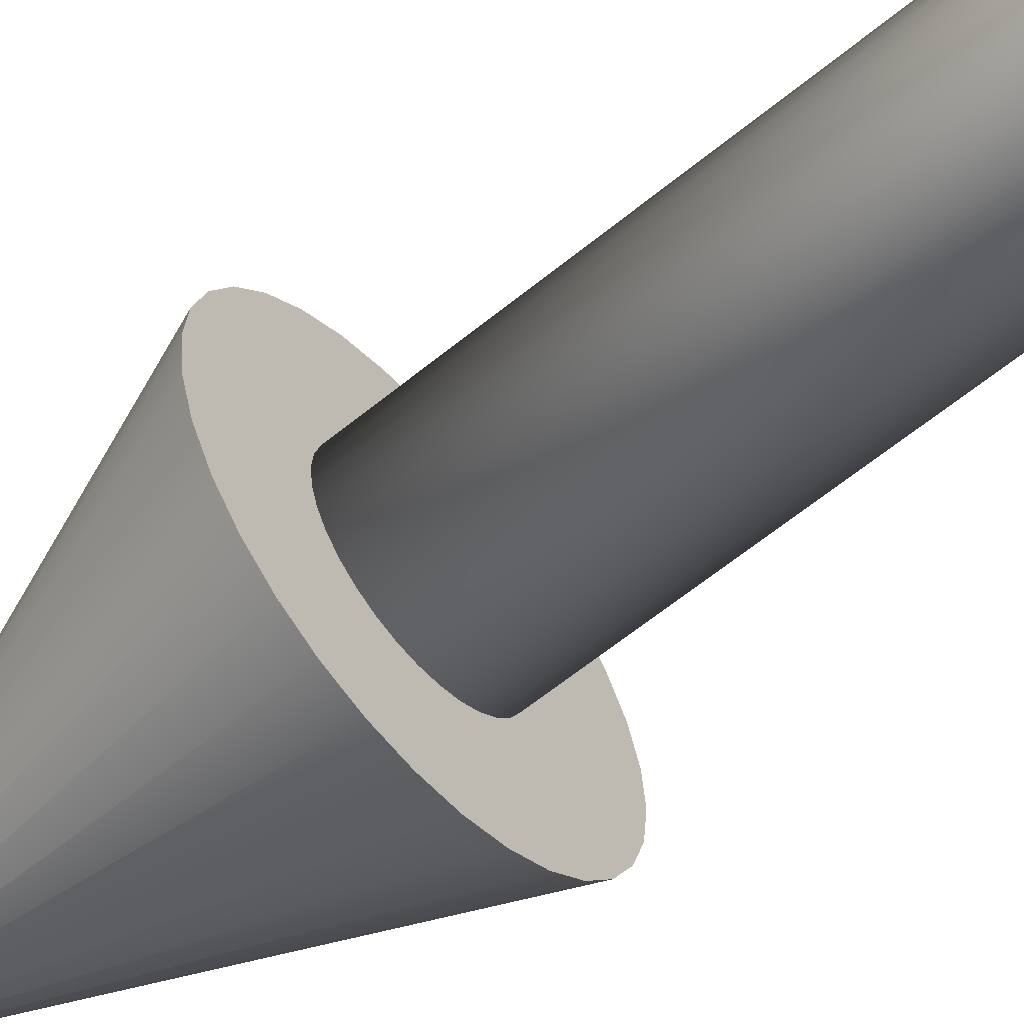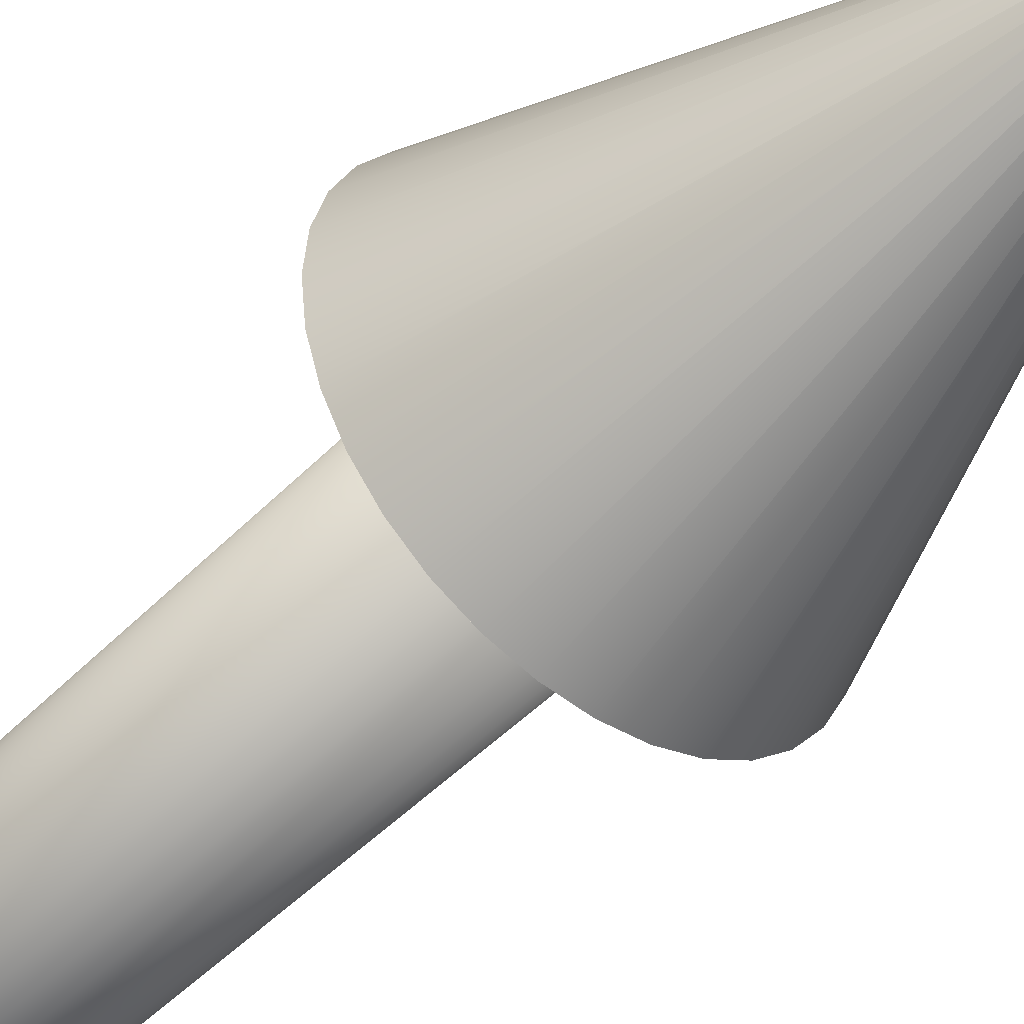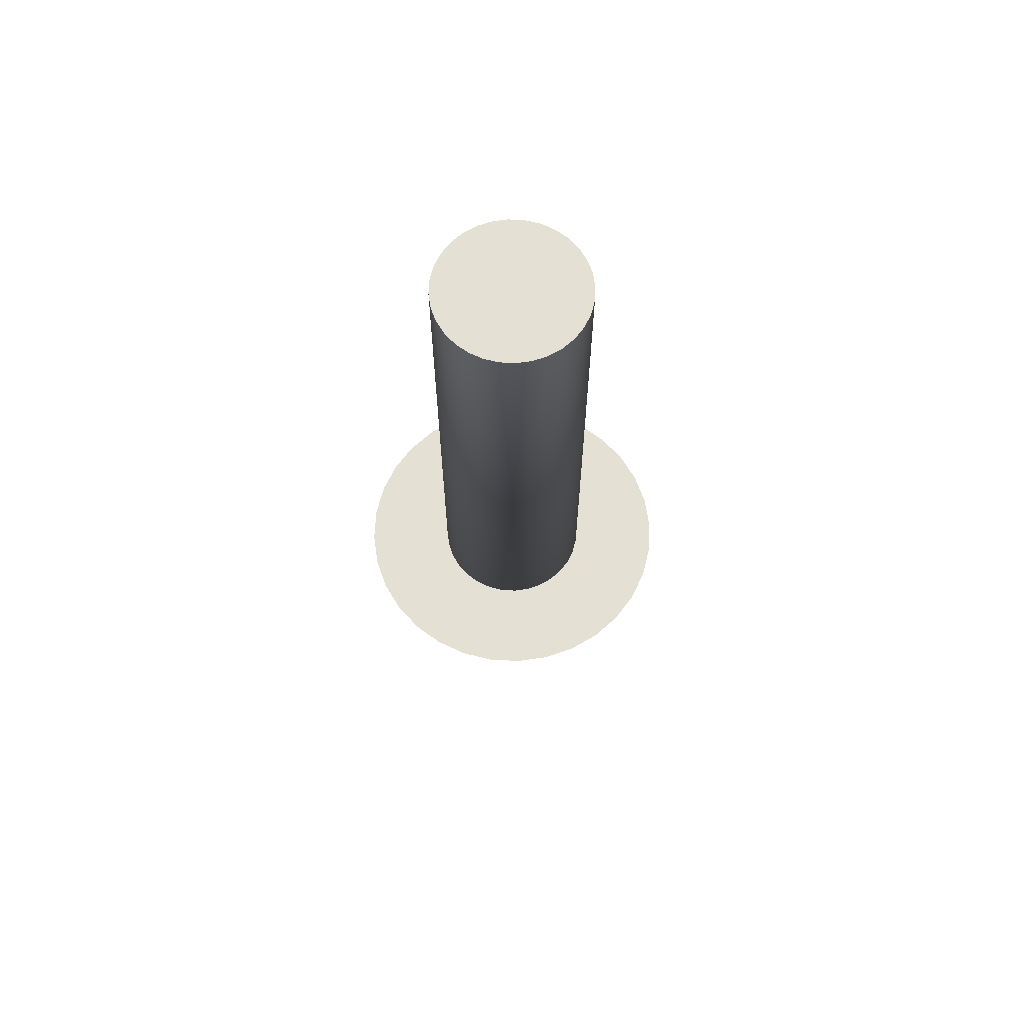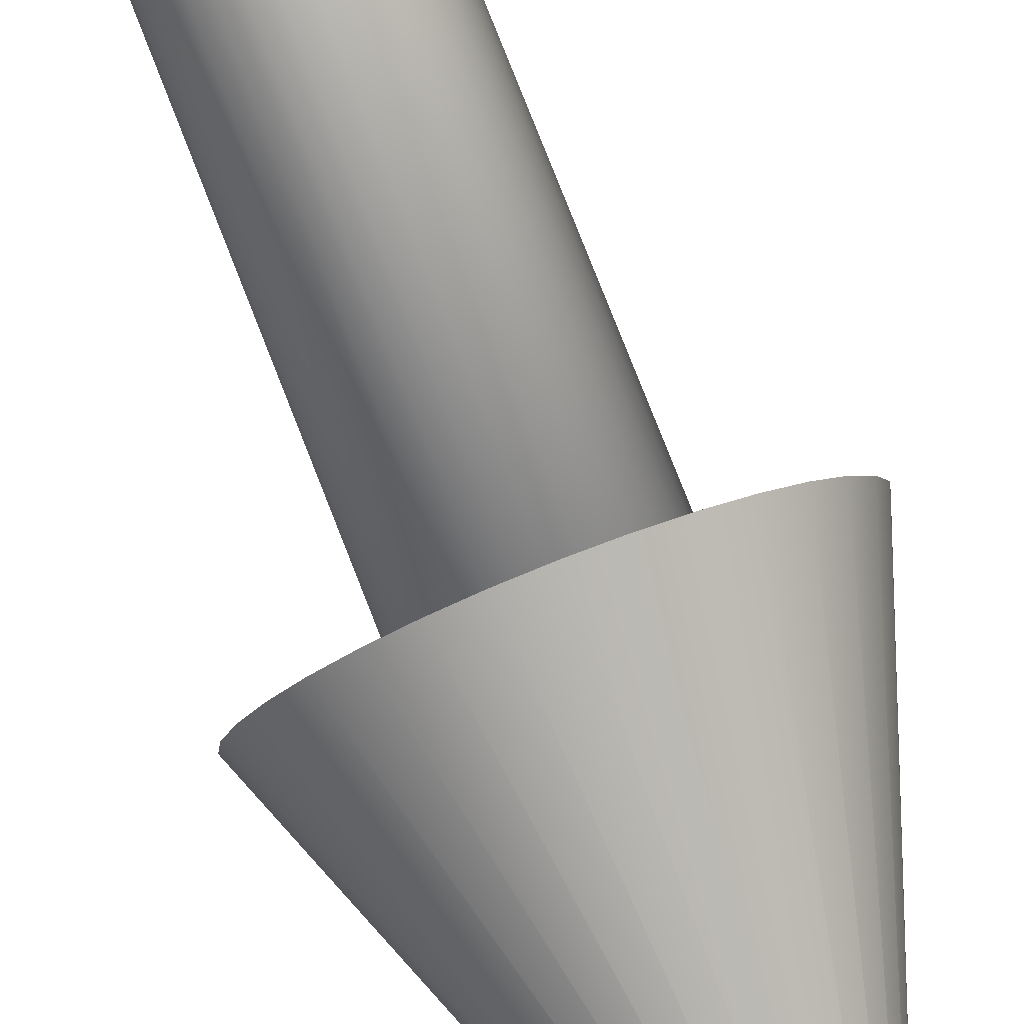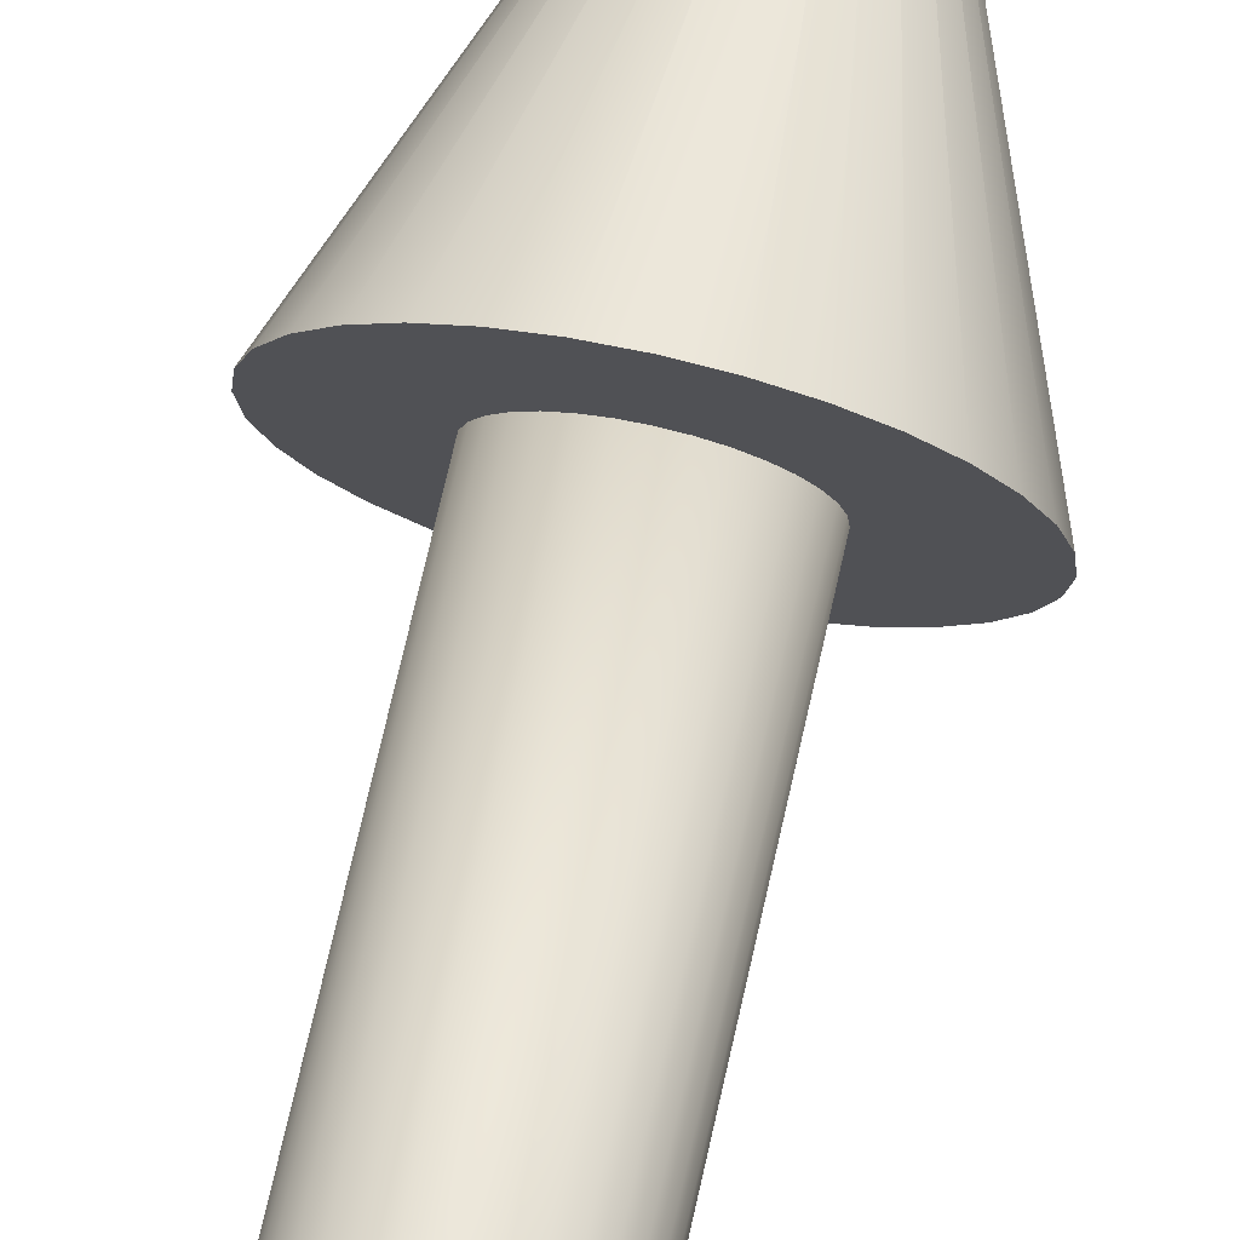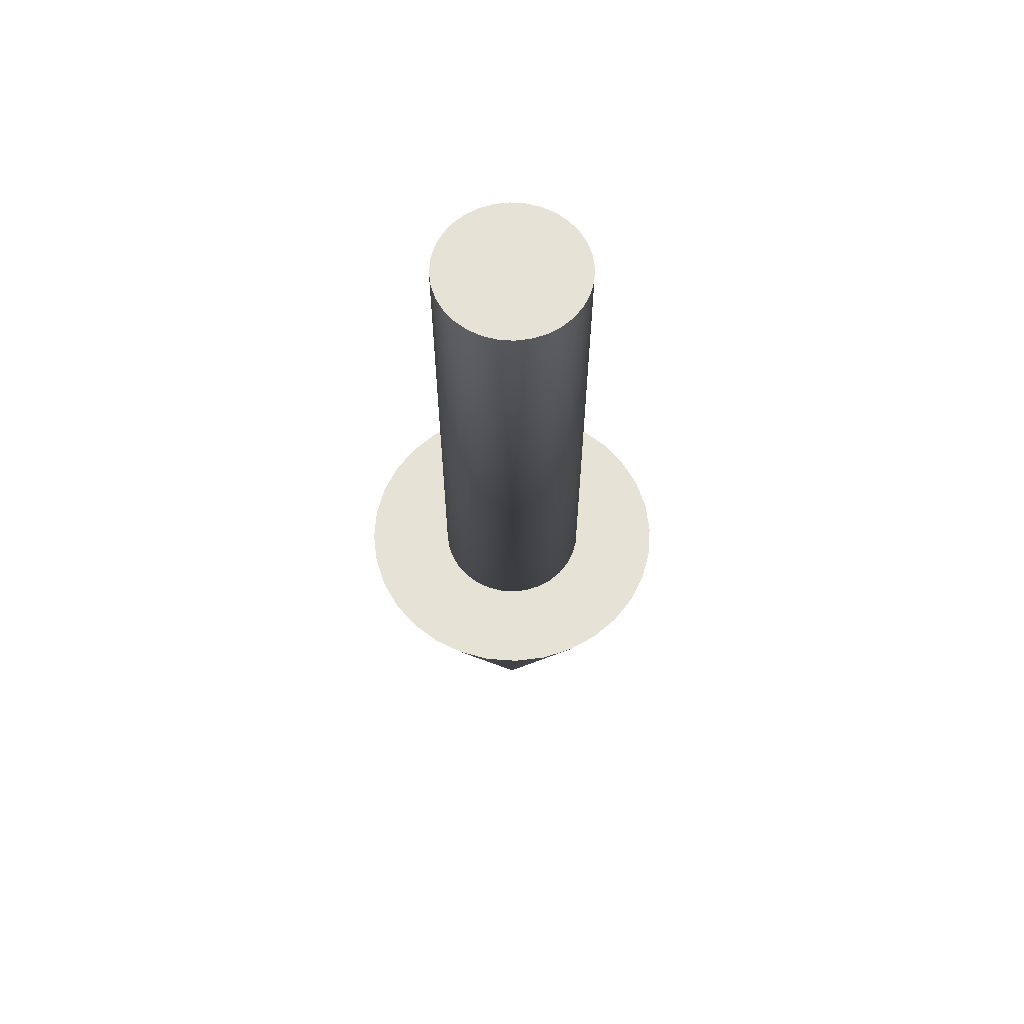
<metadata>
{"format":"obj","ext":"obj","renderer":"f3d","projection":"perspective","resolution":1024,"background":"white","views":[{"elev":-60.8,"azim":-50.0,"up":"+Y"},{"elev":-44.5,"azim":140.2,"up":"+Y"},{"elev":65.6,"azim":166.1,"up":"+Z"},{"elev":79.4,"azim":158.5,"up":"+Y"},{"elev":75.3,"azim":12.9,"up":"+Y"},{"elev":63.1,"azim":-147.9,"up":"+Z"}]}
</metadata>
<code>
o Cylinder
v -3 0 8
v -2.942 -0.5853 8
v -2.772 -1.148 8
v -2.494 -1.667 8
v -2.121 -2.121 8
v -1.667 -2.494 8
v -1.148 -2.772 8
v -0.5853 -2.942 8
v -0 -3 8
v -1e-06 -0 4e-06
v 0.5853 -2.942 8
v 1.148 -2.772 8
v 1.667 -2.494 8
v 2.121 -2.121 8
v 2.494 -1.667 8
v 2.772 -1.148 8
v 2.942 -0.5853 8
v 3 1e-06 8
v 2.942 0.5853 8
v 2.772 1.148 8
v 2.494 1.667 8
v 2.121 2.121 8
v 1.667 2.494 8
v 1.148 2.772 8
v 0.5853 2.942 8
v -3e-06 3 8
v -0.5853 2.942 8
v -1.148 2.772 8
v -1.667 2.494 8
v -2.121 2.121 8
v -2.494 1.667 8
v -2.772 1.148 8
v -2.942 0.5853 8
v 1.4 -0 8
v 1.4 -0 18
v 1.373 -0.2731 8
v 1.373 -0.2731 18
v 1.293 -0.5358 8
v 1.293 -0.5358 18
v 1.164 -0.7778 8
v 1.164 -0.7778 18
v 0.9899 -0.9899 8
v 0.9899 -0.9899 18
v 0.7778 -1.164 8
v 0.7778 -1.164 18
v 0.5358 -1.293 8
v 0.5358 -1.293 18
v 0.2731 -1.373 8
v 0.2731 -1.373 18
v 0 -1.4 8
v 0 -1.4 18
v -0.2731 -1.373 8
v -0.2731 -1.373 18
v -0.5358 -1.293 8
v -0.5358 -1.293 18
v -0.7778 -1.164 8
v -0.7778 -1.164 18
v -0.9899 -0.9899 8
v -0.9899 -0.9899 18
v -1.164 -0.7778 8
v -1.164 -0.7778 18
v -1.293 -0.5358 8
v -1.293 -0.5358 18
v -1.373 -0.2731 8
v -1.373 -0.2731 18
v -1.4 0 8
v -1.4 0 18
v -1.373 0.2731 8
v -1.373 0.2731 18
v -1.293 0.5358 8
v -1.293 0.5358 18
v -1.164 0.7778 8
v -1.164 0.7778 18
v -0.9899 0.9899 8
v -0.9899 0.9899 18
v -0.7778 1.164 8
v -0.7778 1.164 18
v -0.5358 1.293 8
v -0.5358 1.293 18
v -0.2731 1.373 8
v -0.2731 1.373 18
v 2e-06 1.4 8
v 1e-06 1.4 18
v 0.2731 1.373 8
v 0.2731 1.373 18
v 0.5358 1.293 8
v 0.5358 1.293 18
v 0.7778 1.164 8
v 0.7778 1.164 18
v 0.99 0.9899 8
v 0.99 0.9899 18
v 1.164 0.7778 8
v 1.164 0.7778 18
v 1.293 0.5358 8
v 1.293 0.5358 18
v 1.373 0.2731 8
v 1.373 0.2731 18
v -3 0 8
v -2.942 -0.5853 8
v -2.772 -1.148 8
v -2.494 -1.667 8
v -2.121 -2.121 8
v -1.667 -2.494 8
v -1.148 -2.772 8
v -0.5853 -2.942 8
v -0 -3 8
v 0.5853 -2.942 8
v 1.148 -2.772 8
v 1.667 -2.494 8
v 2.121 -2.121 8
v 2.494 -1.667 8
v 2.772 -1.148 8
v 2.942 -0.5853 8
v 3 1e-06 8
v 2.942 0.5853 8
v 2.772 1.148 8
v 2.494 1.667 8
v 2.121 2.121 8
v 1.667 2.494 8
v 1.148 2.772 8
v 0.5853 2.942 8
v -3e-06 3 8
v -0.5853 2.942 8
v -1.148 2.772 8
v -1.667 2.494 8
v -2.121 2.121 8
v -2.494 1.667 8
v -2.772 1.148 8
v -2.942 0.5853 8
v 1.4 -0 18
v 1.373 -0.2731 18
v 1.293 -0.5358 18
v 1.164 -0.7778 18
v 0.9899 -0.9899 18
v 0.7778 -1.164 18
v 0.5358 -1.293 18
v 0.2731 -1.373 18
v 0 -1.4 18
v -0.2731 -1.373 18
v -0.5358 -1.293 18
v -0.7778 -1.164 18
v -0.9899 -0.9899 18
v -1.164 -0.7778 18
v -1.293 -0.5358 18
v -1.373 -0.2731 18
v -1.4 0 18
v -1.373 0.2731 18
v -1.293 0.5358 18
v -1.164 0.7778 18
v -0.9899 0.9899 18
v -0.7778 1.164 18
v -0.5358 1.293 18
v -0.2731 1.373 18
v 1e-06 1.4 18
v 0.2731 1.373 18
v 0.5358 1.293 18
v 0.7778 1.164 18
v 0.99 0.9899 18
v 1.164 0.7778 18
v 1.293 0.5358 18
v 1.373 0.2731 18
v -1e-06 -0 4e-06
v -1e-06 -0 4e-06
v -1e-06 -0 4e-06
v -1e-06 -0 4e-06
v -1e-06 -0 4e-06
v -1e-06 -0 4e-06
v -1e-06 -0 4e-06
v -1e-06 -0 4e-06
v -1e-06 -0 4e-06
v -1e-06 -0 4e-06
v -1e-06 -0 4e-06
v -1e-06 -0 4e-06
v -1e-06 -0 4e-06
v -1e-06 -0 4e-06
v -1e-06 -0 4e-06
v -1e-06 -0 4e-06
v -1e-06 -0 4e-06
v -1e-06 -0 4e-06
v -1e-06 -0 4e-06
v -1e-06 -0 4e-06
v -1e-06 -0 4e-06
v -1e-06 -0 4e-06
v -1e-06 -0 4e-06
v -1e-06 -0 4e-06
v -1e-06 -0 4e-06
v -1e-06 -0 4e-06
v -1e-06 -0 4e-06
v -1e-06 -0 4e-06
v -1e-06 -0 4e-06
v -1e-06 -0 4e-06
v -1e-06 -0 4e-06
f 33 192 10 1
f 13 172 173 14
f 19 178 179 20
f 5 165 166 6
f 12 171 172 13
f 32 191 192 33
f 4 164 165 5
f 11 170 171 12
f 31 190 191 32
f 24 183 184 25
f 17 176 177 18
f 3 163 164 4
f 9 169 170 11
f 30 189 190 31
f 23 182 183 24
f 16 175 176 17
f 2 162 163 3
f 29 188 189 30
f 22 181 182 23
f 8 168 169 9
f 15 174 175 16
f 28 187 188 29
f 1 10 162 2
f 18 177 178 19
f 25 184 185 26
f 21 180 181 22
f 7 167 168 8
f 14 173 174 15
f 27 186 187 28
f 6 166 167 7
f 26 185 186 27
f 20 179 180 21
f 34 35 37 36
f 36 37 39 38
f 38 39 41 40
f 40 41 43 42
f 42 43 45 44
f 44 45 47 46
f 46 47 49 48
f 48 49 51 50
f 50 51 53 52
f 52 53 55 54
f 54 55 57 56
f 56 57 59 58
f 58 59 61 60
f 60 61 63 62
f 62 63 65 64
f 64 65 67 66
f 66 67 69 68
f 68 69 71 70
f 70 71 73 72
f 72 73 75 74
f 74 75 77 76
f 76 77 79 78
f 78 79 81 80
f 80 81 83 82
f 82 83 85 84
f 84 85 87 86
f 86 87 89 88
f 88 89 91 90
f 90 91 93 92
f 92 93 95 94
f 96 97 35 34
f 94 95 97 96
f 34 36 38 40 42 44 46 48 50 52 54 56 58 60 62 64 66 68 70 72 74 76 78 80 82 84 86 88 90 92 94 96
f 131 130 161 160 159 158 157 156 155 154 153 152 151 150 149 148 147 146 145 144 143 142 141 140 139 138 137 136 135 134 133 132
f 98 99 100 101 102 103 104 105 106 107 108 109 110 111 112 113 114 115 116 117 118 119 120 121 122 123 124 125 126 127 128 129

</code>
